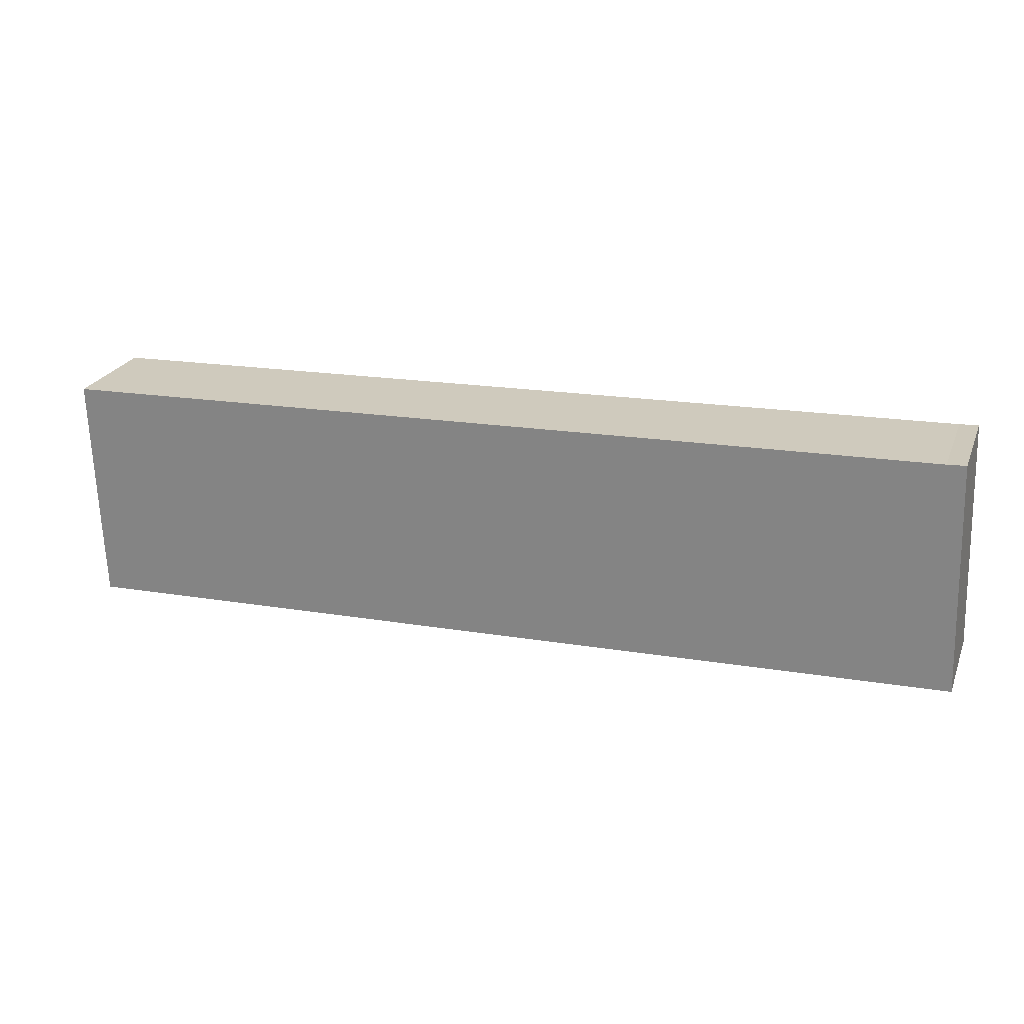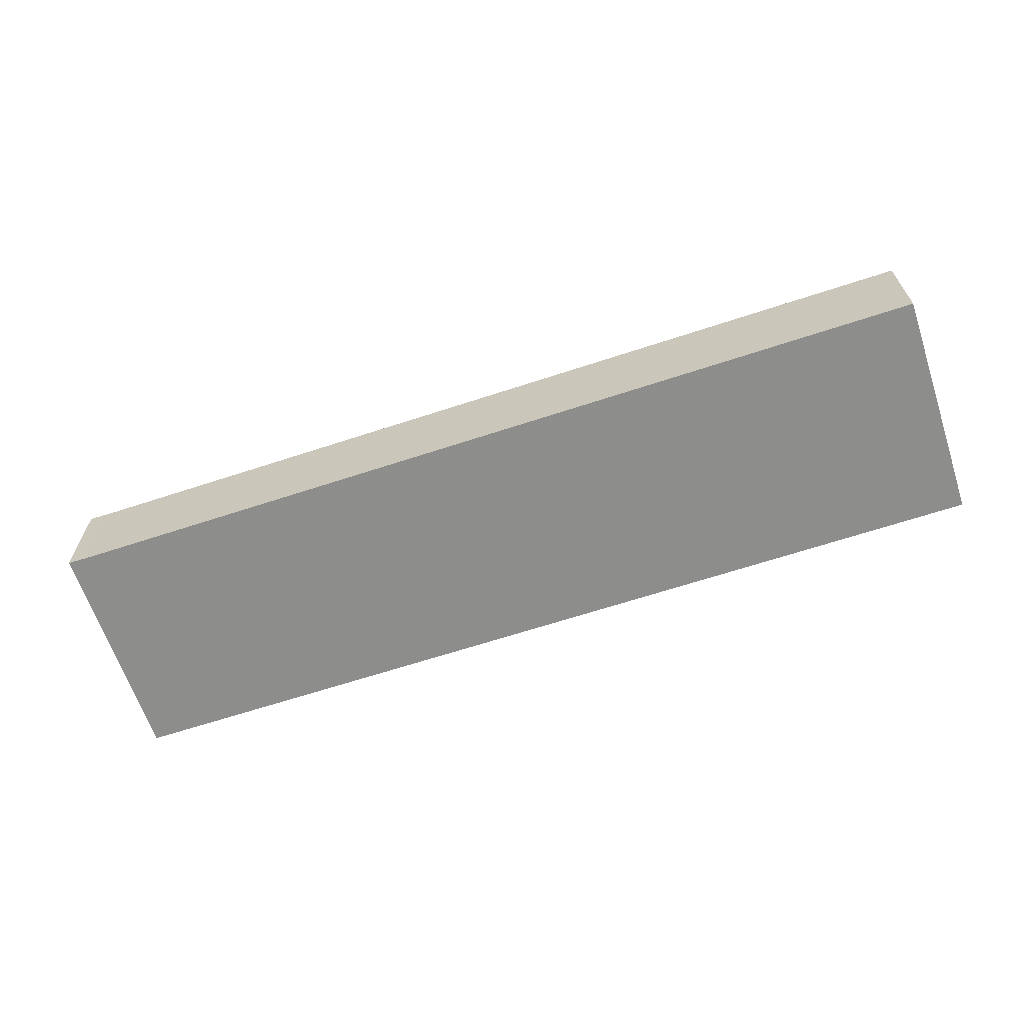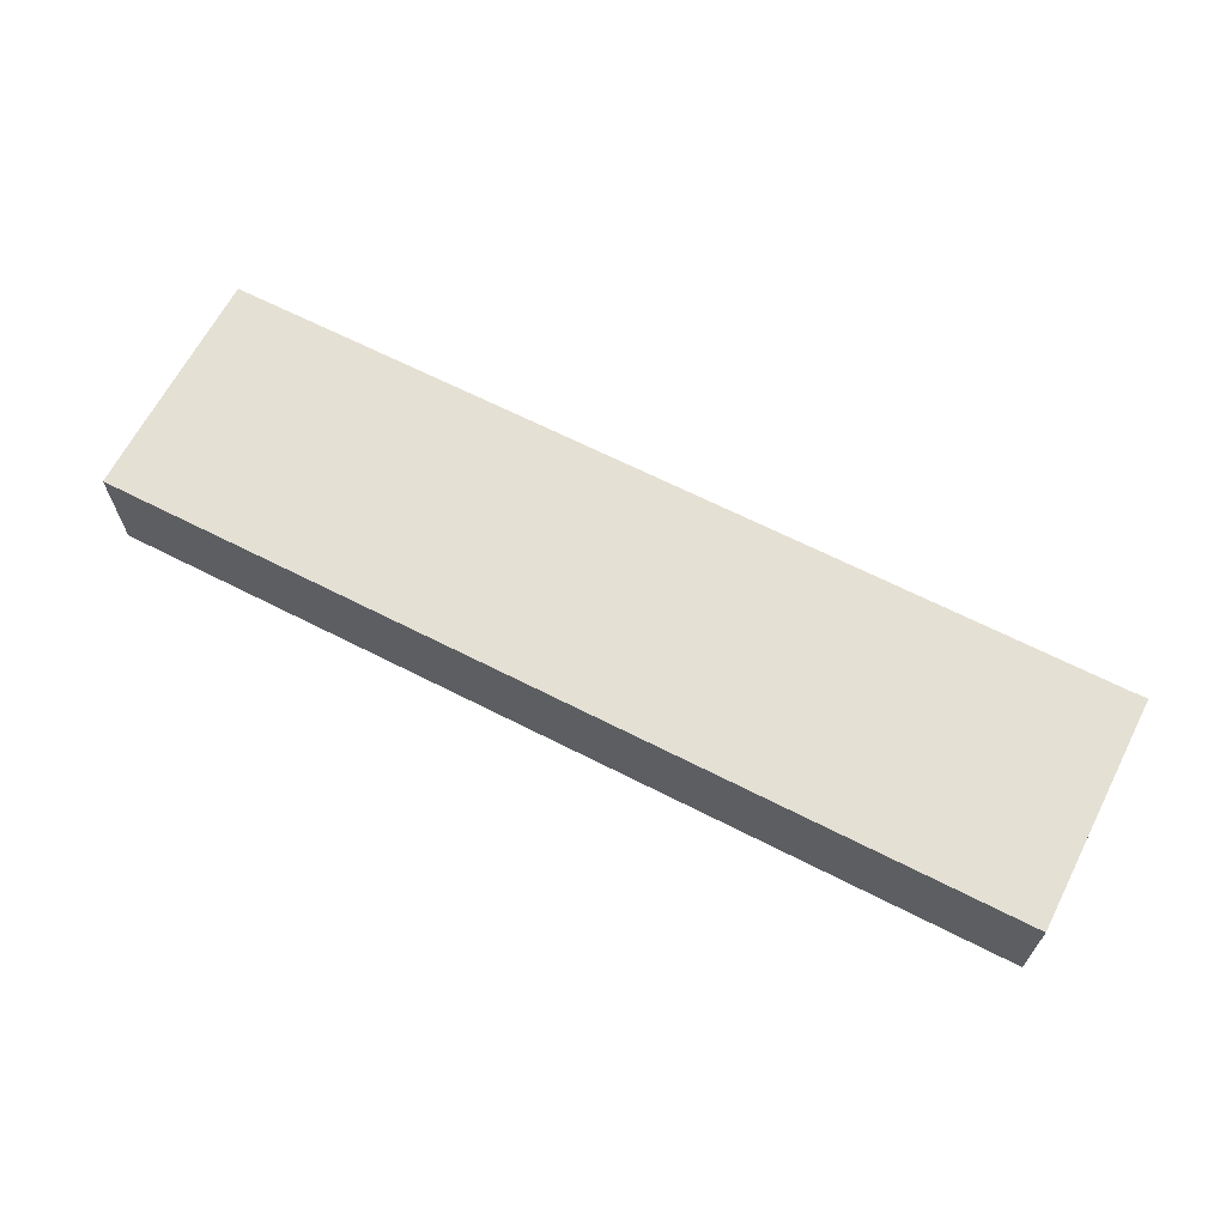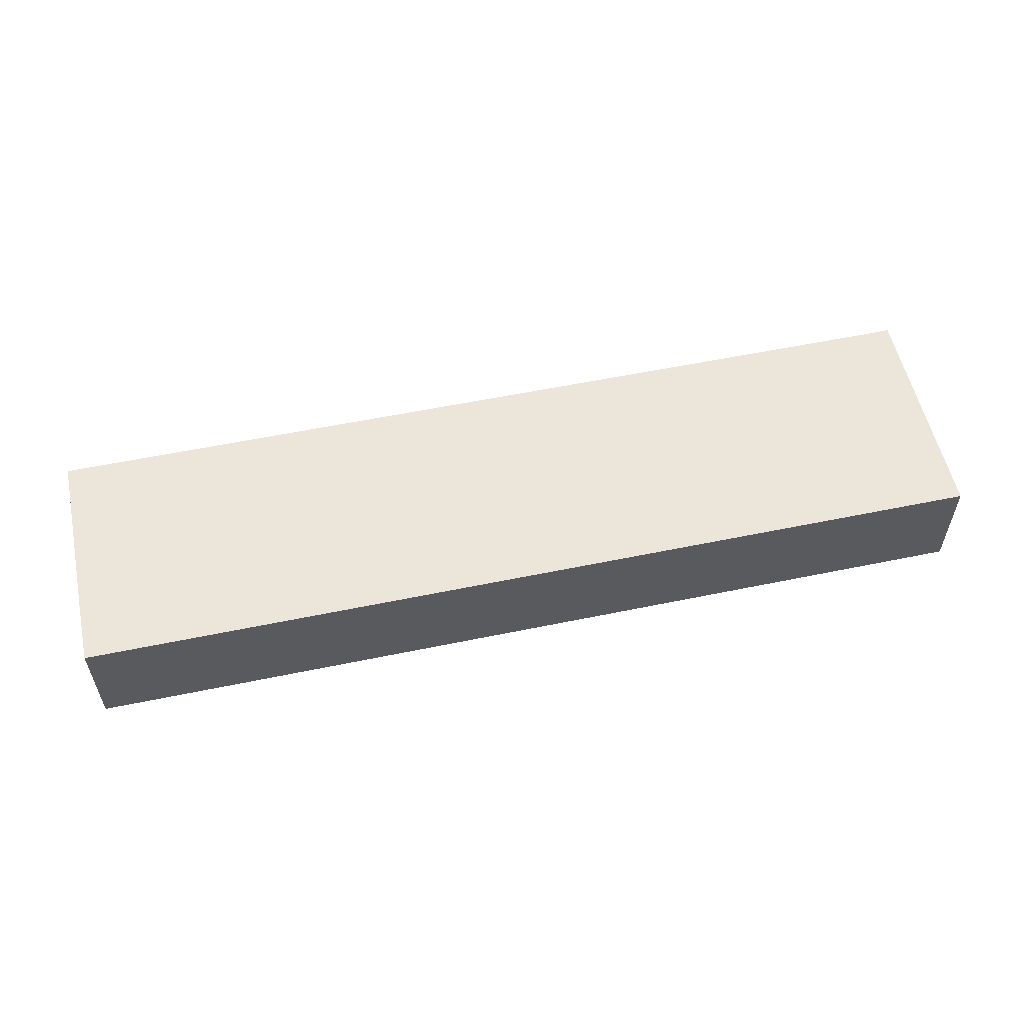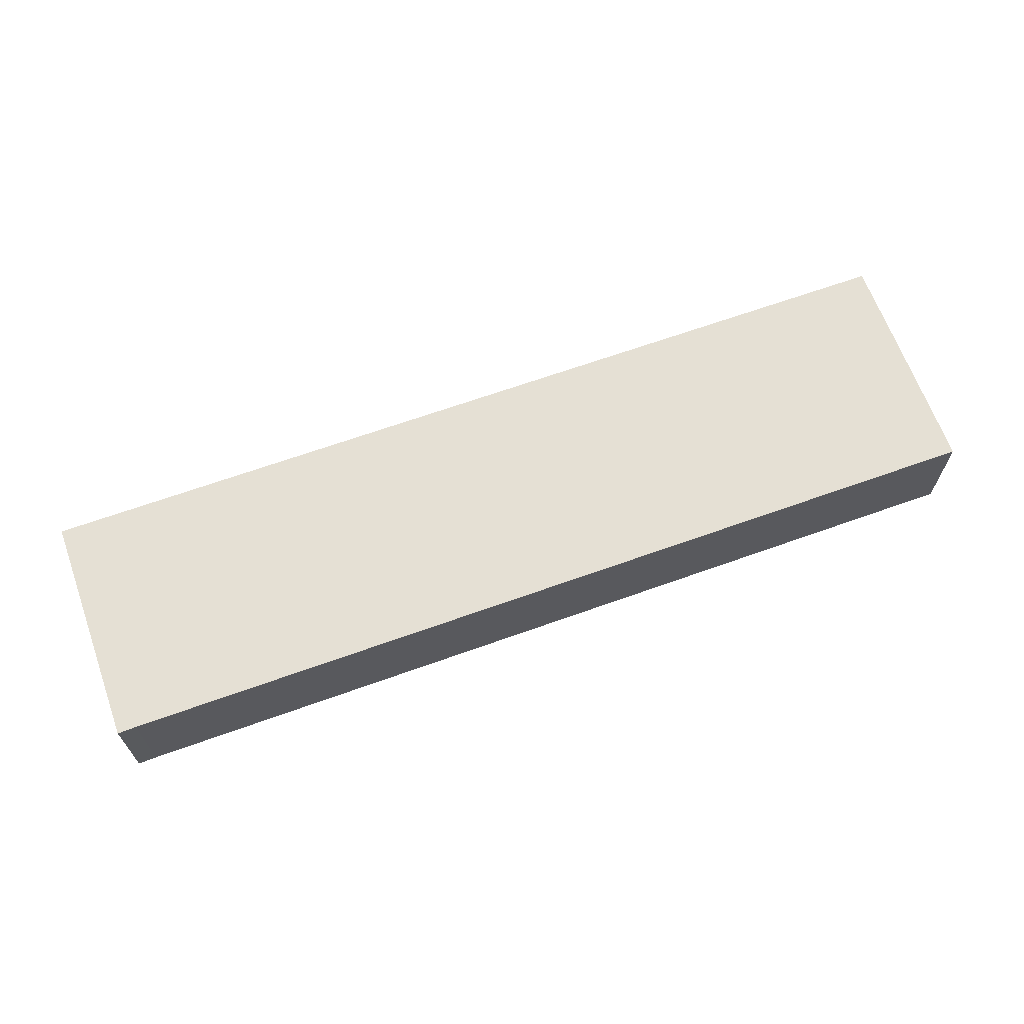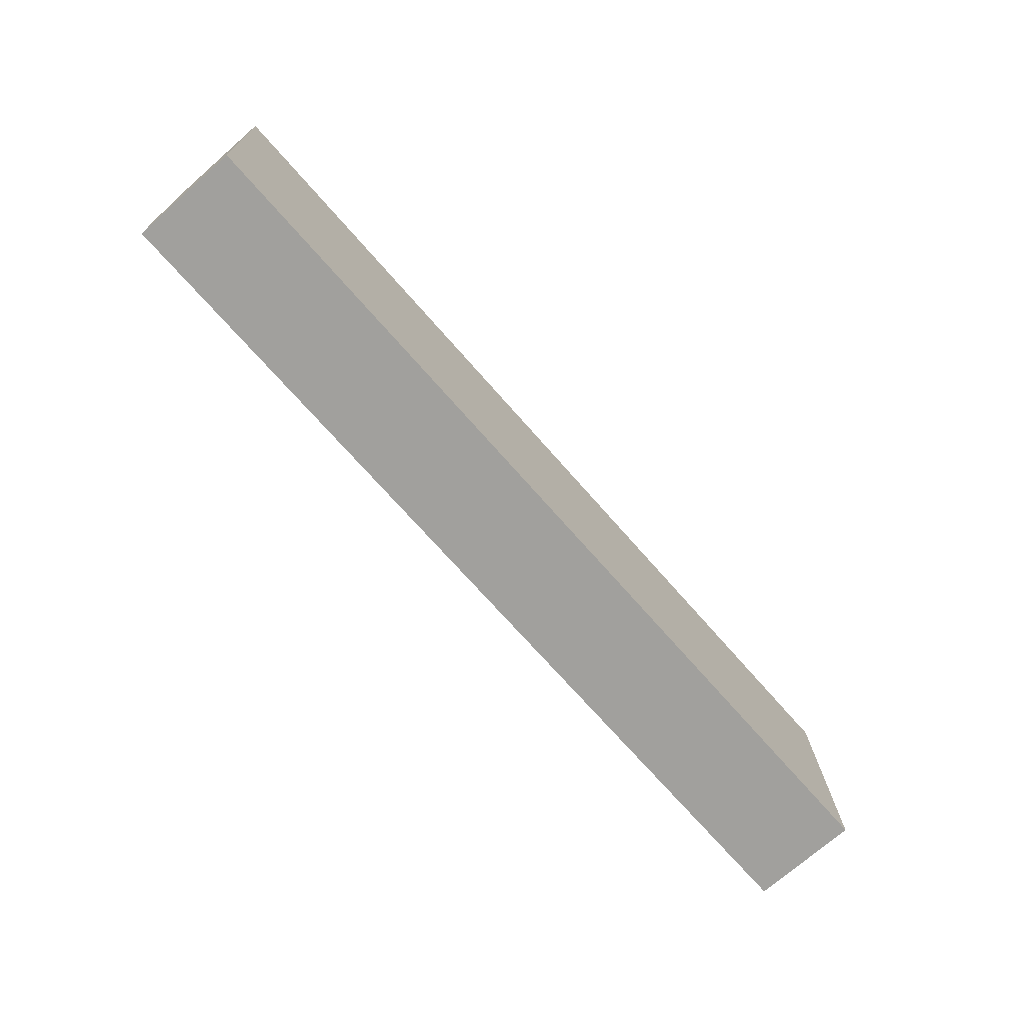
<metadata>
{"format":"obj","ext":"obj","renderer":"f3d","projection":"perspective","resolution":1024,"background":"white","views":[{"elev":23.9,"azim":-161.2,"up":"+Z"},{"elev":-64.4,"azim":20.5,"up":"+Y"},{"elev":65.2,"azim":-150.7,"up":"+Y"},{"elev":55.9,"azim":169.8,"up":"+Y"},{"elev":65.8,"azim":-17.8,"up":"+Y"},{"elev":-73.1,"azim":131.1,"up":"+Z"}]}
</metadata>
<code>
v  0.634 8.128 17.55
v  58.03 8.128 -2.116
v  0 8.128 4.977e-16
v  69.17 8.128 -2.522
v  69.36 8.128 2.361
v  2.024 8.128 17.47
v  69.8 8.128 15.02
v  69.17 1.544e-16 -2.522
v  58.03 1.296e-16 -2.116
v  0 0 0
v  0.634 -1.075e-15 17.55
v  2.024 -1.069e-15 17.47
v  69.8 -9.2e-16 15.02
v  69.36 -1.446e-16 2.361
g defaultobject
f 1 2 3
f 2 1 4
f 4 1 5
f 5 1 6
f 5 6 7
f 8 2 4
f 2 8 9
f 2 9 3
f 3 9 10
f 10 1 3
f 1 10 11
f 11 6 1
f 6 11 12
f 12 7 6
f 7 12 13
f 5 8 4
f 8 5 7
f 8 7 14
f 14 7 13
f 9 11 10
f 11 9 12
f 12 9 13
f 13 9 8
f 13 8 14

</code>
